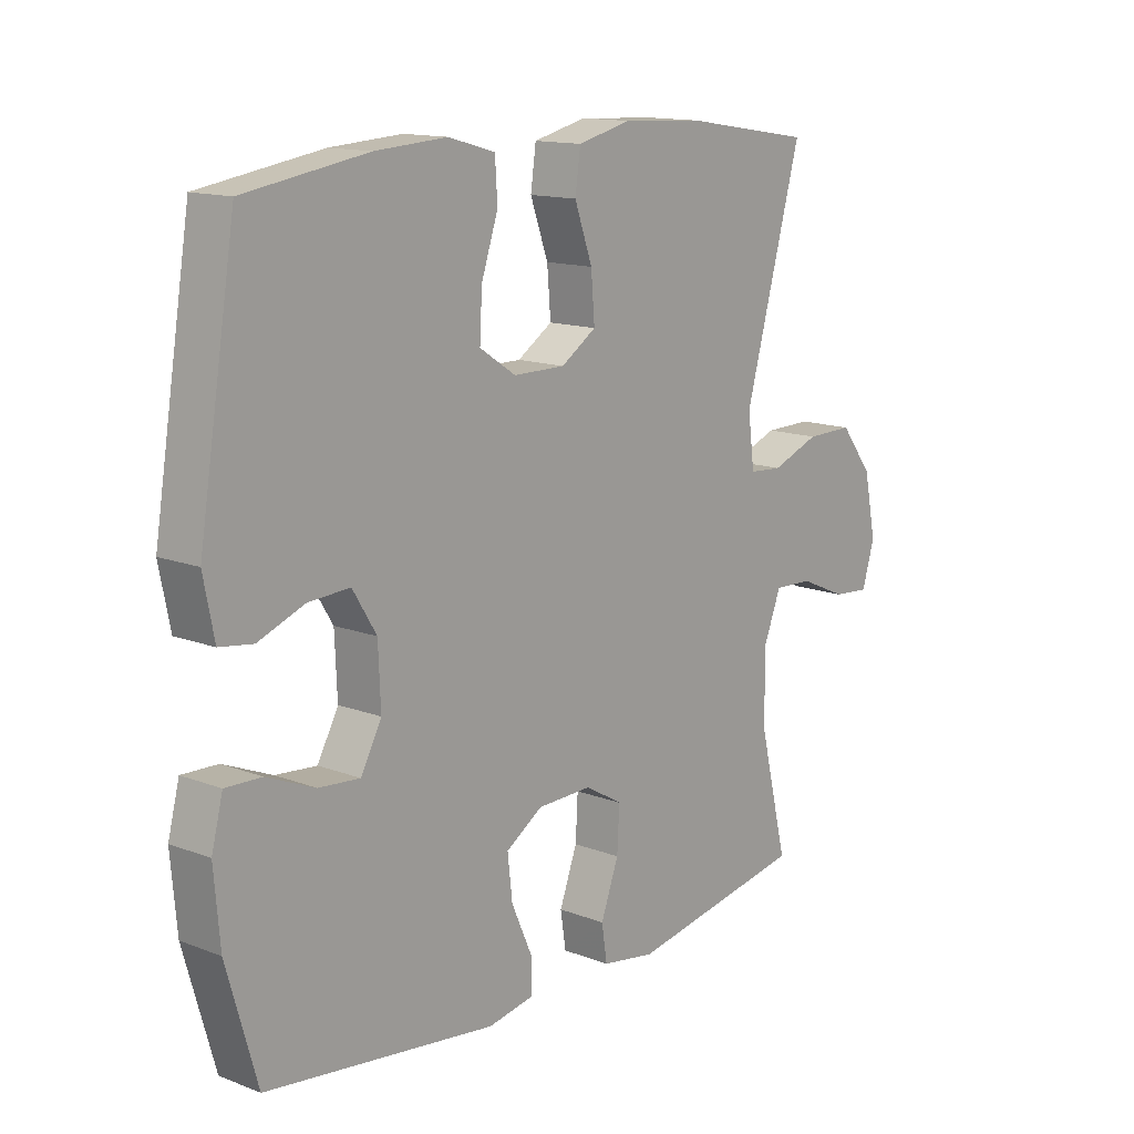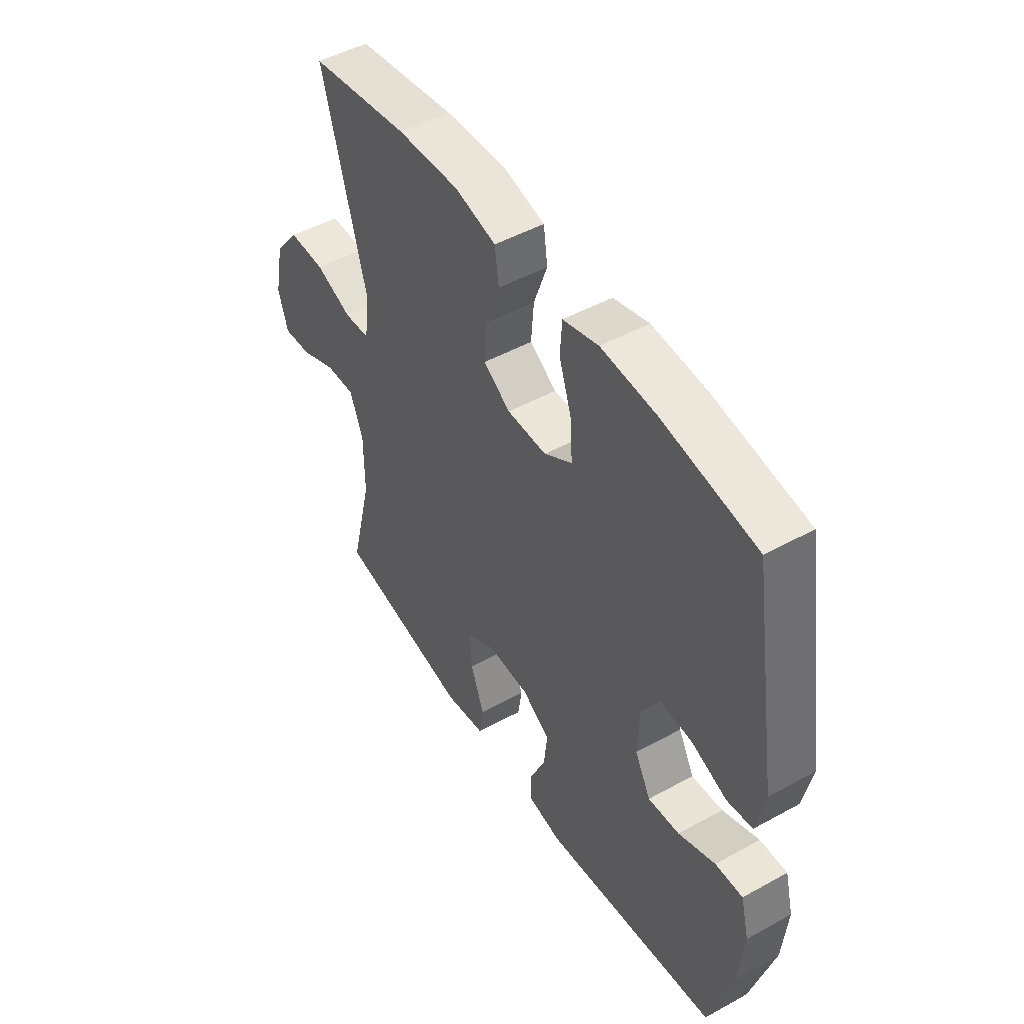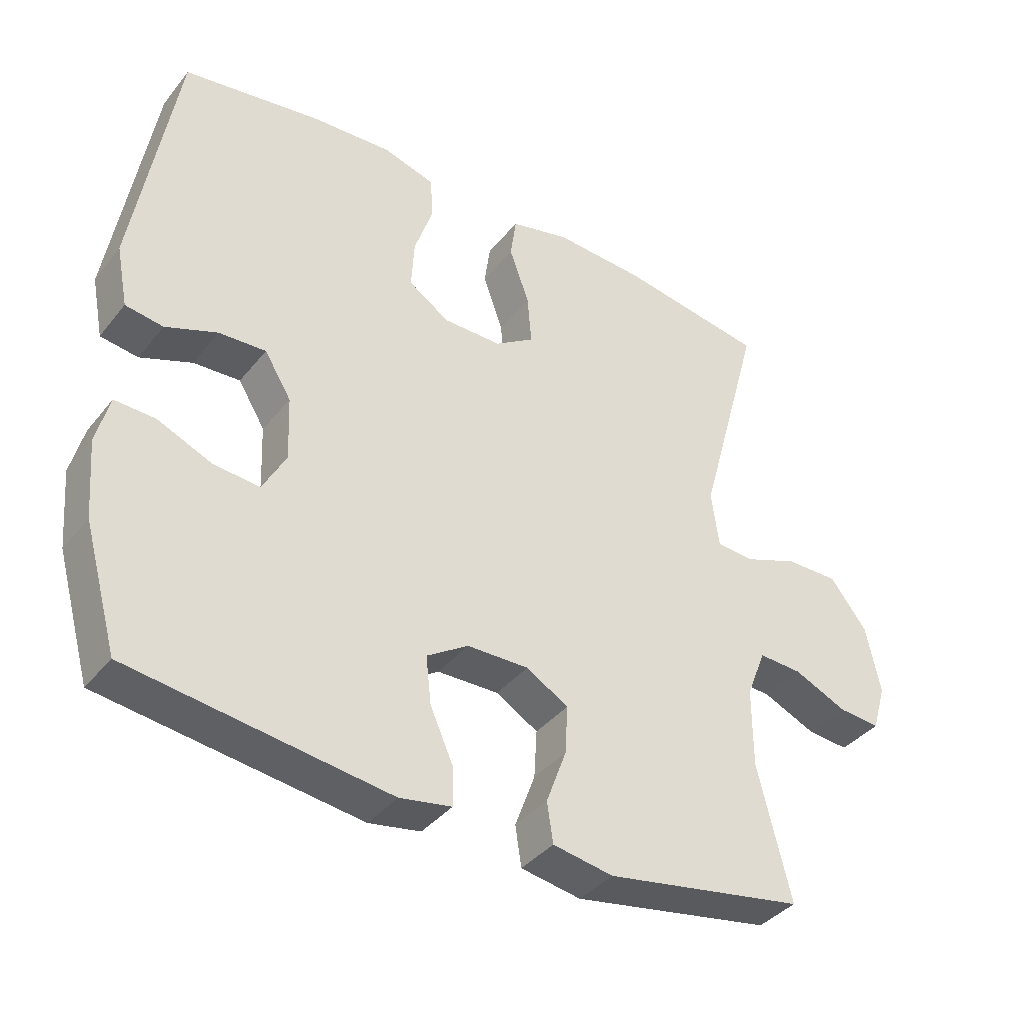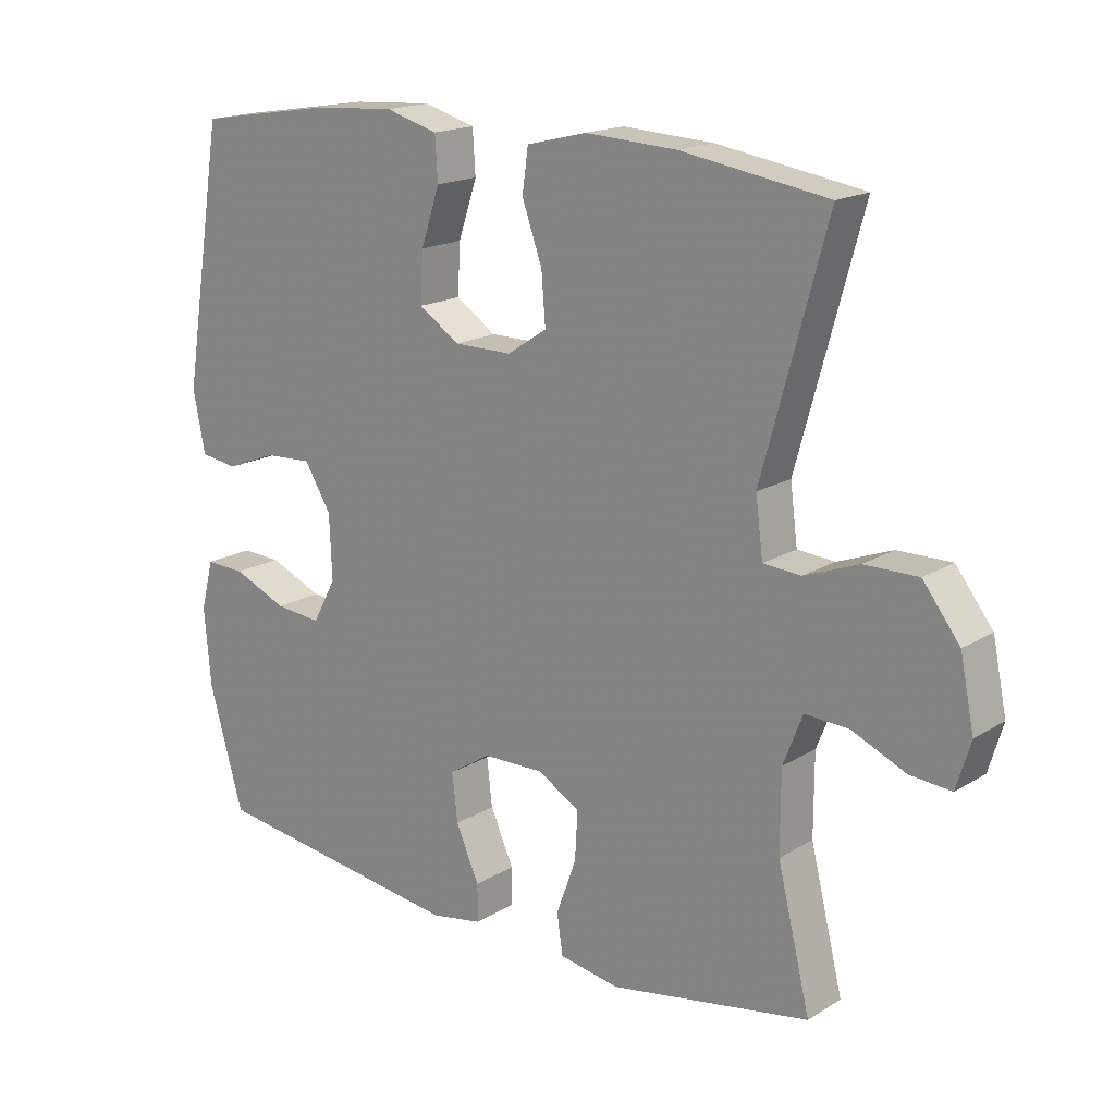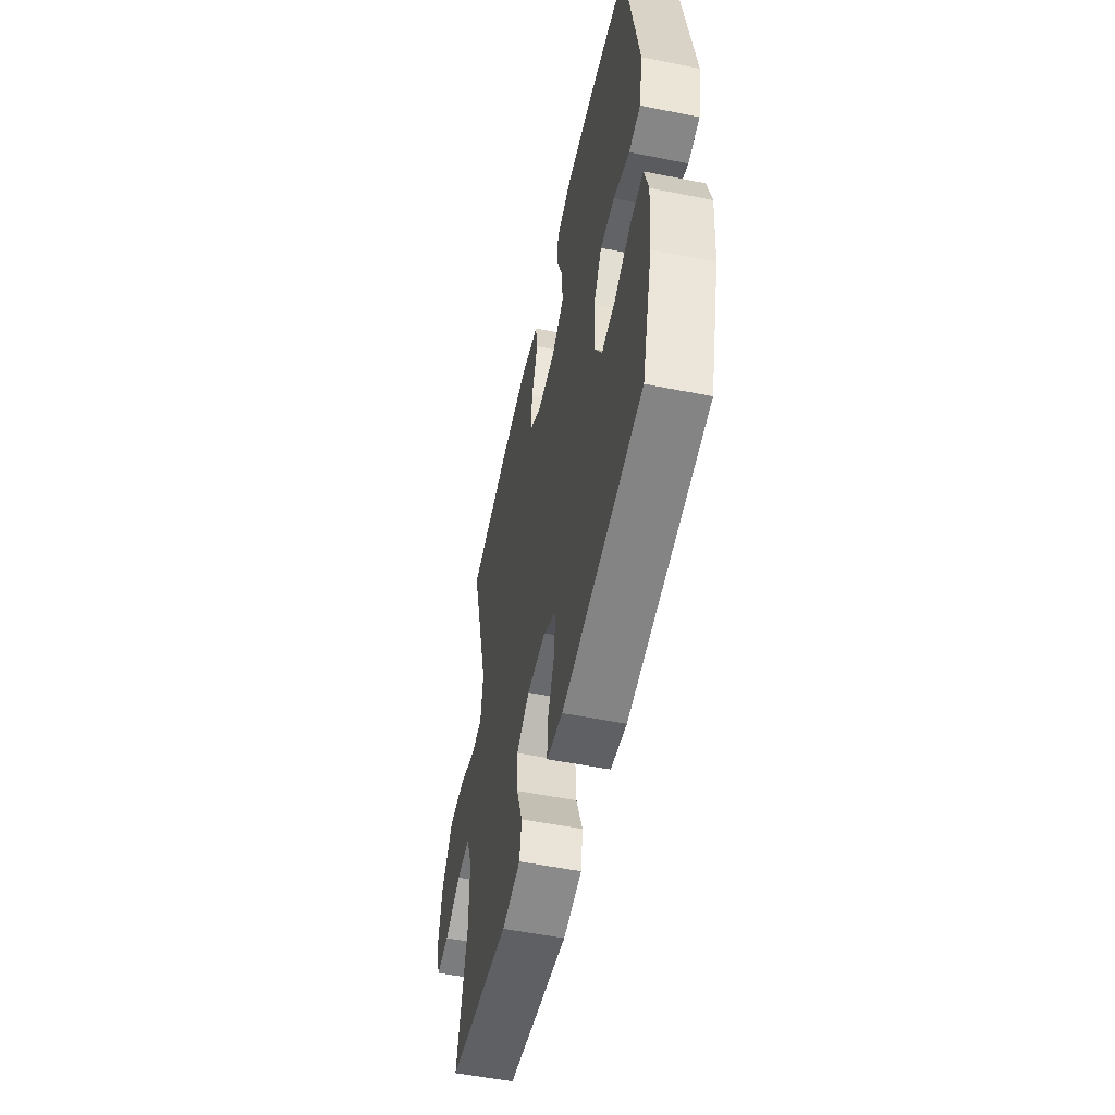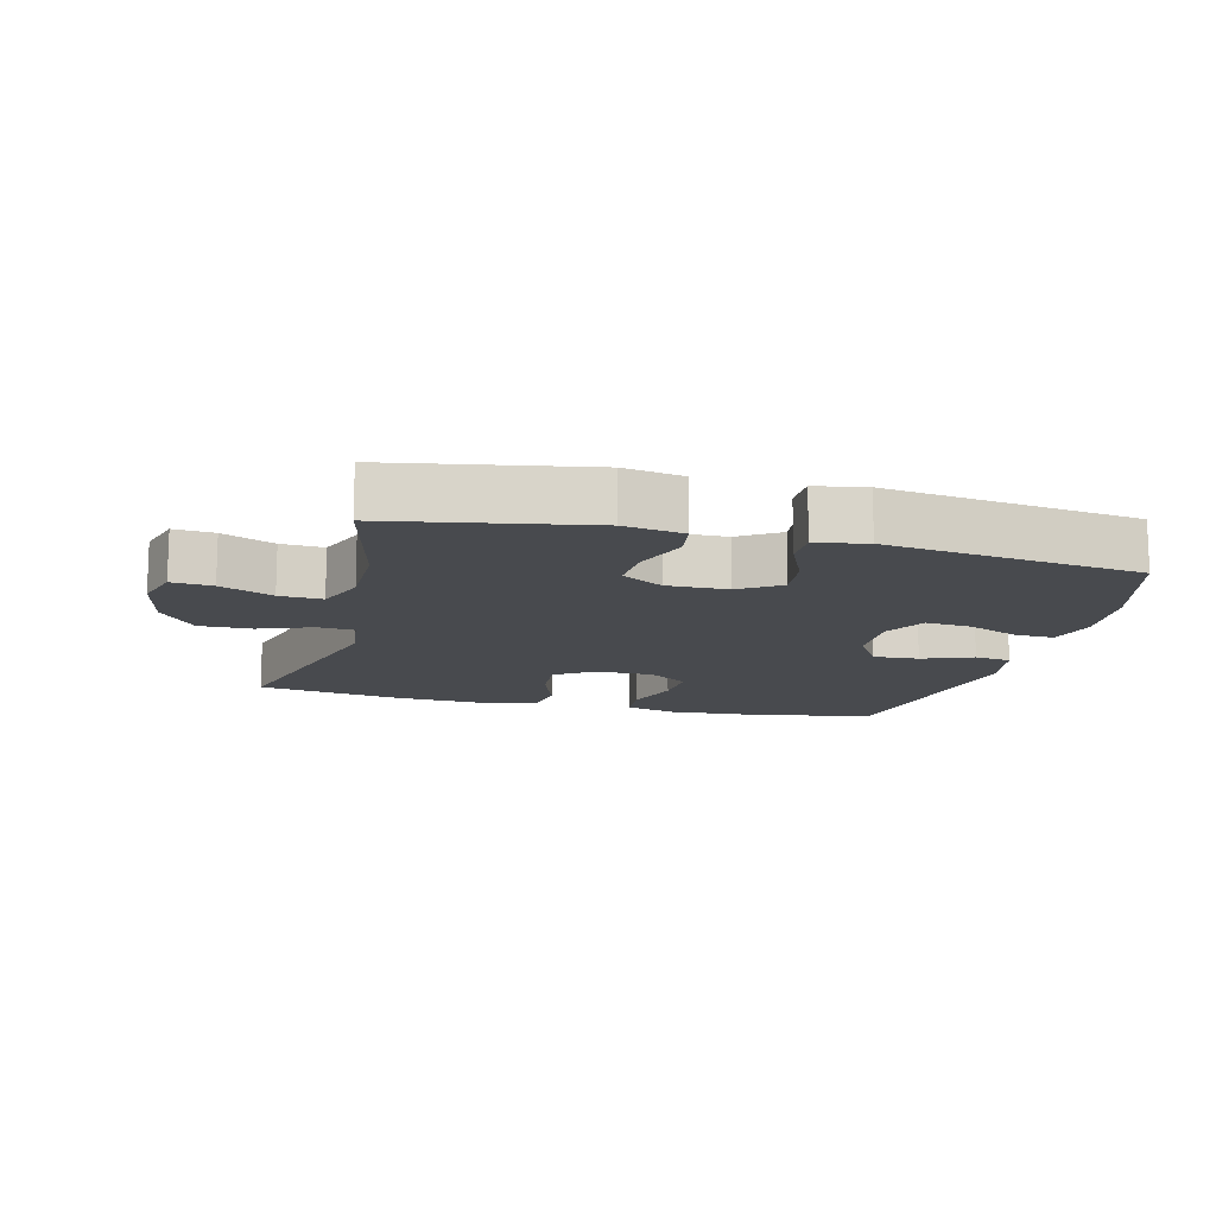
<metadata>
{"format":"obj","ext":"obj","renderer":"f3d","projection":"perspective","resolution":1024,"background":"white","views":[{"elev":13.9,"azim":-49.8,"up":"+Z"},{"elev":48.7,"azim":-121.6,"up":"+Z"},{"elev":-38.6,"azim":-34.3,"up":"+Z"},{"elev":17.6,"azim":40.1,"up":"+Z"},{"elev":-54.1,"azim":-102.0,"up":"+Z"},{"elev":-13.3,"azim":165.7,"up":"+Y"}]}
</metadata>
<code>
v -0.5 0.07 0.5
v -0.294 0.07 0.533
v -0.174 0.07 0.541
v -0.096 0.07 0.519
v -0.092 0.07 0.455
v -0.12 0.07 0.371
v -0.124 0.07 0.297
v -0.063 0.07 0.257
v 0.024 0.07 0.257
v 0.083 0.07 0.296
v 0.077 0.07 0.371
v 0.047 0.07 0.455
v 0.056 0.07 0.519
v 0.146 0.07 0.541
v 0.282 0.07 0.534
v 0.5 0.07 0.5
v 0.404 0.07 0.15
v 0.415 0.07 0.065
v 0.471 0.07 0.061
v 0.552 0.07 0.092
v 0.632 0.07 0.093
v 0.687 0.07 0.022
v 0.708 0.07 -0.08
v 0.687 0.07 -0.15
v 0.625 0.07 -0.145
v 0.545 0.07 -0.11
v 0.48 0.07 -0.107
v 0.451 0.07 -0.181
v 0.451 0.07 -0.3
v 0.5 0.07 -0.5
v 0.201 0.07 -0.554
v 0.111 0.07 -0.539
v 0.102 0.07 -0.479
v 0.132 0.07 -0.397
v 0.136 0.07 -0.325
v 0.073 0.07 -0.288
v -0.019 0.07 -0.29
v -0.081 0.07 -0.33
v -0.073 0.07 -0.401
v -0.038 0.07 -0.48
v -0.038 0.07 -0.536
v -0.115 0.07 -0.55
v -0.5 0.07 -0.5
v -0.551 0.07 -0.32
v -0.561 0.07 -0.204
v -0.542 0.07 -0.13
v -0.482 0.07 -0.132
v -0.401 0.07 -0.166
v -0.332 0.07 -0.172
v -0.297 0.07 -0.107
v -0.301 0.07 -0.011
v -0.341 0.07 0.054
v -0.411 0.07 0.05
v -0.488 0.07 0.02
v -0.544 0.07 0.028
v -0.562 0.07 0.119
v -0.5 0 0.5
v -0.294 0 0.533
v -0.174 0 0.541
v -0.096 0 0.519
v -0.092 0 0.455
v -0.12 0 0.371
v -0.124 0 0.297
v -0.063 0 0.257
v 0.024 0 0.257
v 0.083 0 0.296
v 0.077 0 0.371
v 0.047 0 0.455
v 0.056 0 0.519
v 0.146 0 0.541
v 0.282 0 0.534
v 0.5 0 0.5
v 0.404 0 0.15
v 0.415 0 0.065
v 0.471 0 0.061
v 0.552 0 0.092
v 0.632 0 0.093
v 0.687 0 0.022
v 0.708 0 -0.08
v 0.687 0 -0.15
v 0.625 0 -0.145
v 0.545 0 -0.11
v 0.48 0 -0.107
v 0.451 0 -0.181
v 0.451 0 -0.3
v 0.5 0 -0.5
v 0.201 0 -0.554
v 0.111 0 -0.539
v 0.102 0 -0.479
v 0.132 0 -0.397
v 0.136 0 -0.325
v 0.073 0 -0.288
v -0.019 0 -0.29
v -0.081 0 -0.33
v -0.073 0 -0.401
v -0.038 0 -0.48
v -0.038 0 -0.536
v -0.115 0 -0.55
v -0.5 0 -0.5
v -0.551 0 -0.32
v -0.561 0 -0.204
v -0.542 0 -0.13
v -0.482 0 -0.132
v -0.401 0 -0.166
v -0.332 0 -0.172
v -0.297 0 -0.107
v -0.301 0 -0.011
v -0.341 0 0.054
v -0.411 0 0.05
v -0.488 0 0.02
v -0.544 0 0.028
v -0.562 0 0.119
f 53 54 55 56
f 52 53 56 1
f 51 52 1 2
f 50 51 2 3
f 45 46 47 48
f 45 48 49
f 44 45 49
f 43 44 49
f 42 43 49 50
f 39 40 41 42
f 38 39 42 50
f 31 32 33 34
f 29 30 31 34
f 28 29 34 35
f 27 28 35 36
f 23 24 25 26
f 23 26 27
f 22 23 27
f 19 20 21 22
f 18 19 22 27
f 14 15 16 17
f 14 17 18
f 11 12 13 14
f 10 11 14 18
f 9 10 18 27
f 3 4 5 6
f 3 6 7
f 37 38 50 3
f 8 9 27 36
f 7 8 36 37
f 3 7 37
f 112 111 110 109
f 57 112 109 108
f 58 57 108 107
f 59 58 107 106
f 104 103 102 101
f 105 104 101
f 105 101 100
f 105 100 99
f 106 105 99 98
f 98 97 96 95
f 106 98 95 94
f 90 89 88 87
f 90 87 86 85
f 91 90 85 84
f 92 91 84 83
f 82 81 80 79
f 83 82 79
f 83 79 78
f 78 77 76 75
f 83 78 75 74
f 73 72 71 70
f 74 73 70
f 70 69 68 67
f 74 70 67 66
f 83 74 66 65
f 62 61 60 59
f 63 62 59
f 59 106 94 93
f 92 83 65 64
f 93 92 64 63
f 93 63 59
f 1 57 58 2
f 2 58 59 3
f 3 59 60 4
f 4 60 61 5
f 5 61 62 6
f 6 62 63 7
f 7 63 64 8
f 8 64 65 9
f 9 65 66 10
f 10 66 67 11
f 11 67 68 12
f 12 68 69 13
f 13 69 70 14
f 14 70 71 15
f 15 71 72 16
f 16 72 73 17
f 17 73 74 18
f 18 74 75 19
f 19 75 76 20
f 20 76 77 21
f 21 77 78 22
f 22 78 79 23
f 23 79 80 24
f 24 80 81 25
f 25 81 82 26
f 26 82 83 27
f 27 83 84 28
f 28 84 85 29
f 29 85 86 30
f 30 86 87 31
f 31 87 88 32
f 32 88 89 33
f 33 89 90 34
f 34 90 91 35
f 35 91 92 36
f 36 92 93 37
f 37 93 94 38
f 38 94 95 39
f 39 95 96 40
f 40 96 97 41
f 41 97 98 42
f 42 98 99 43
f 43 99 100 44
f 44 100 101 45
f 45 101 102 46
f 46 102 103 47
f 47 103 104 48
f 48 104 105 49
f 49 105 106 50
f 50 106 107 51
f 51 107 108 52
f 52 108 109 53
f 53 109 110 54
f 54 110 111 55
f 55 111 112 56
f 56 112 57 1

</code>
